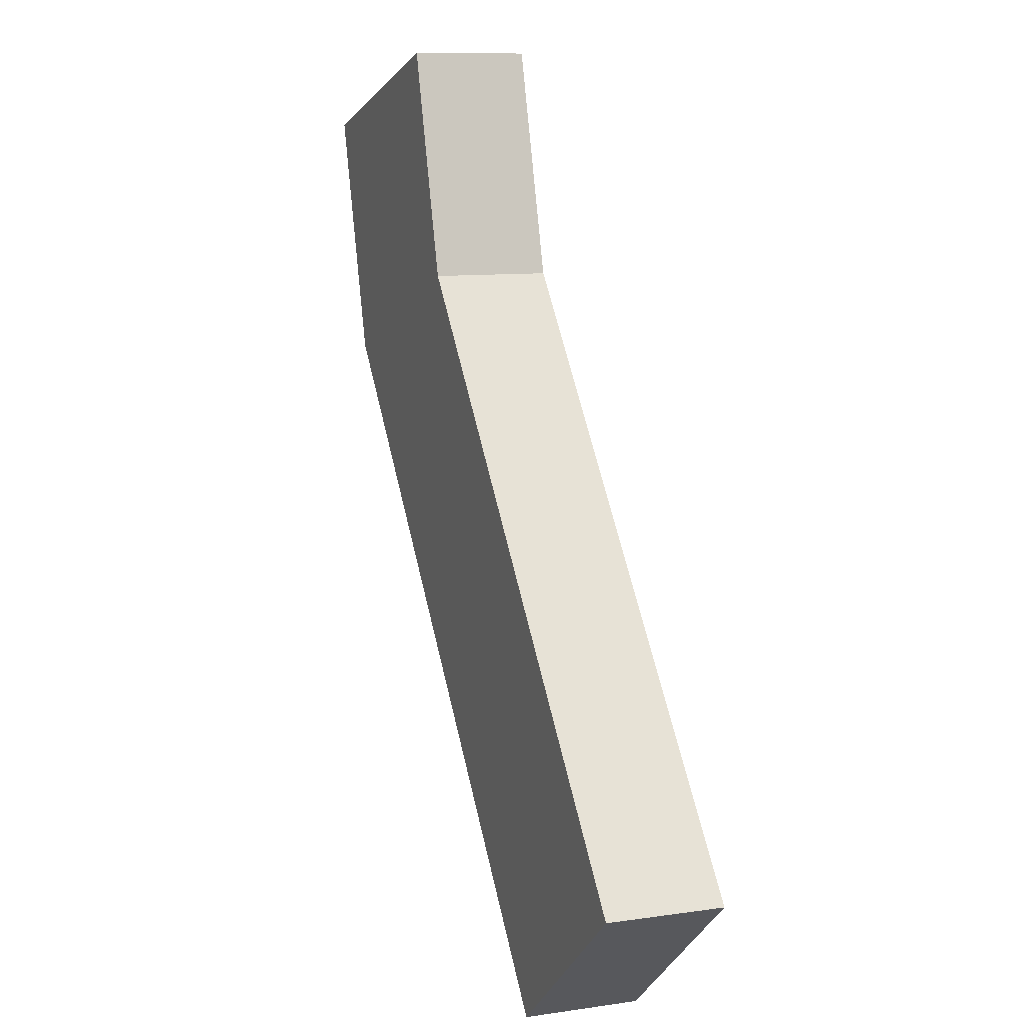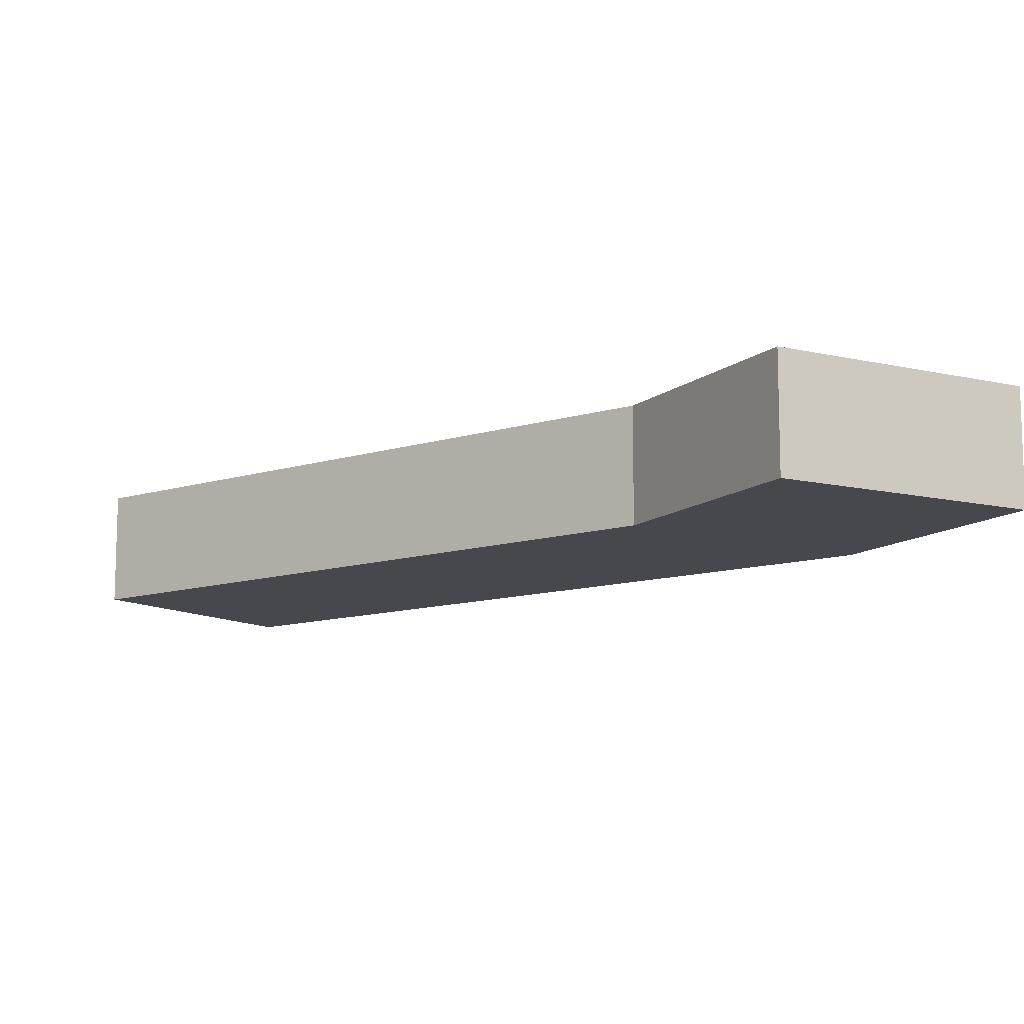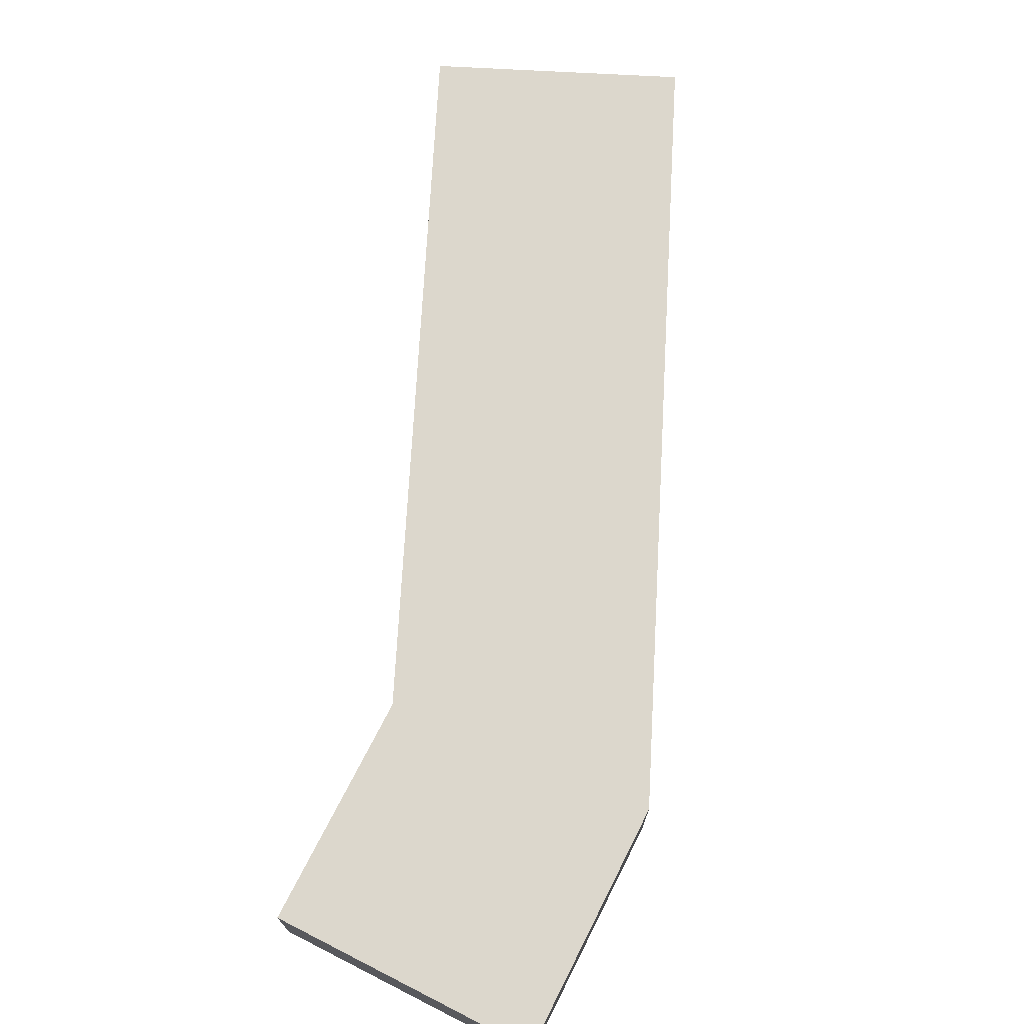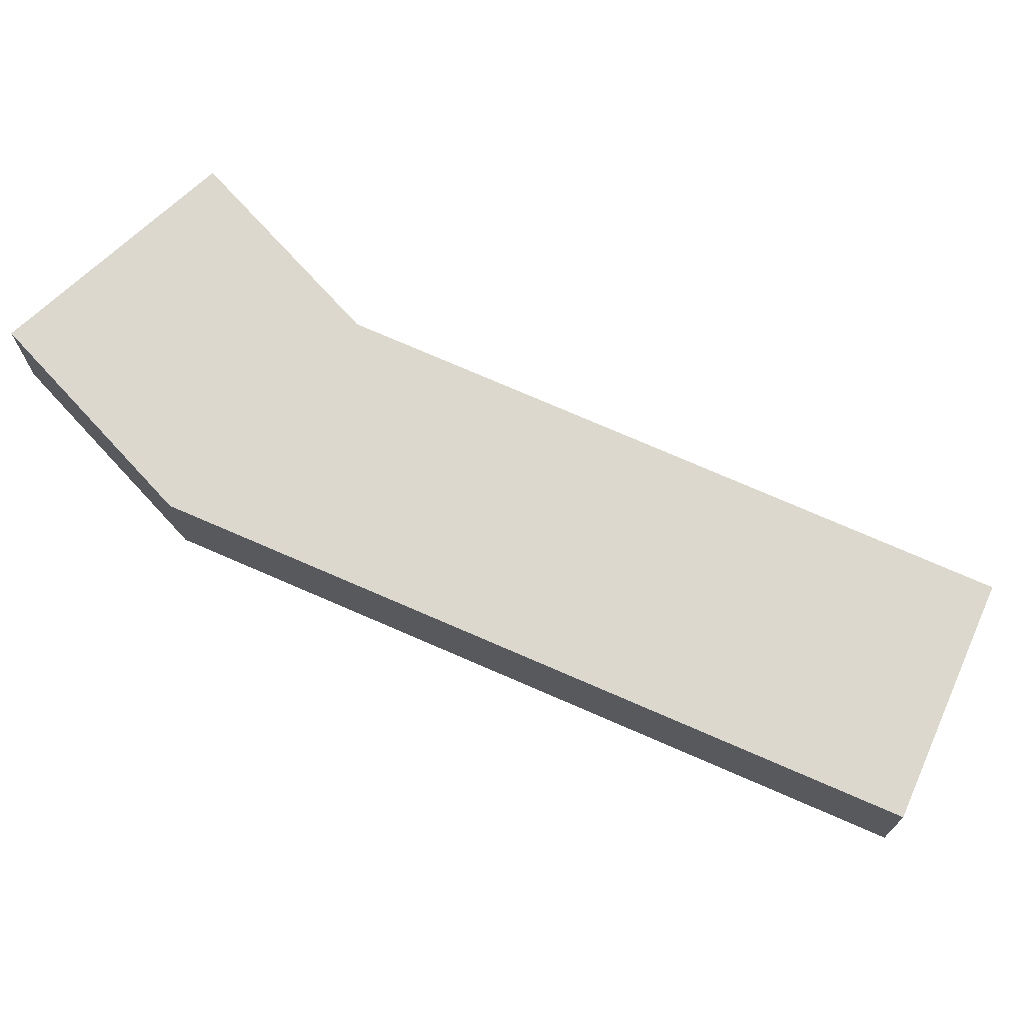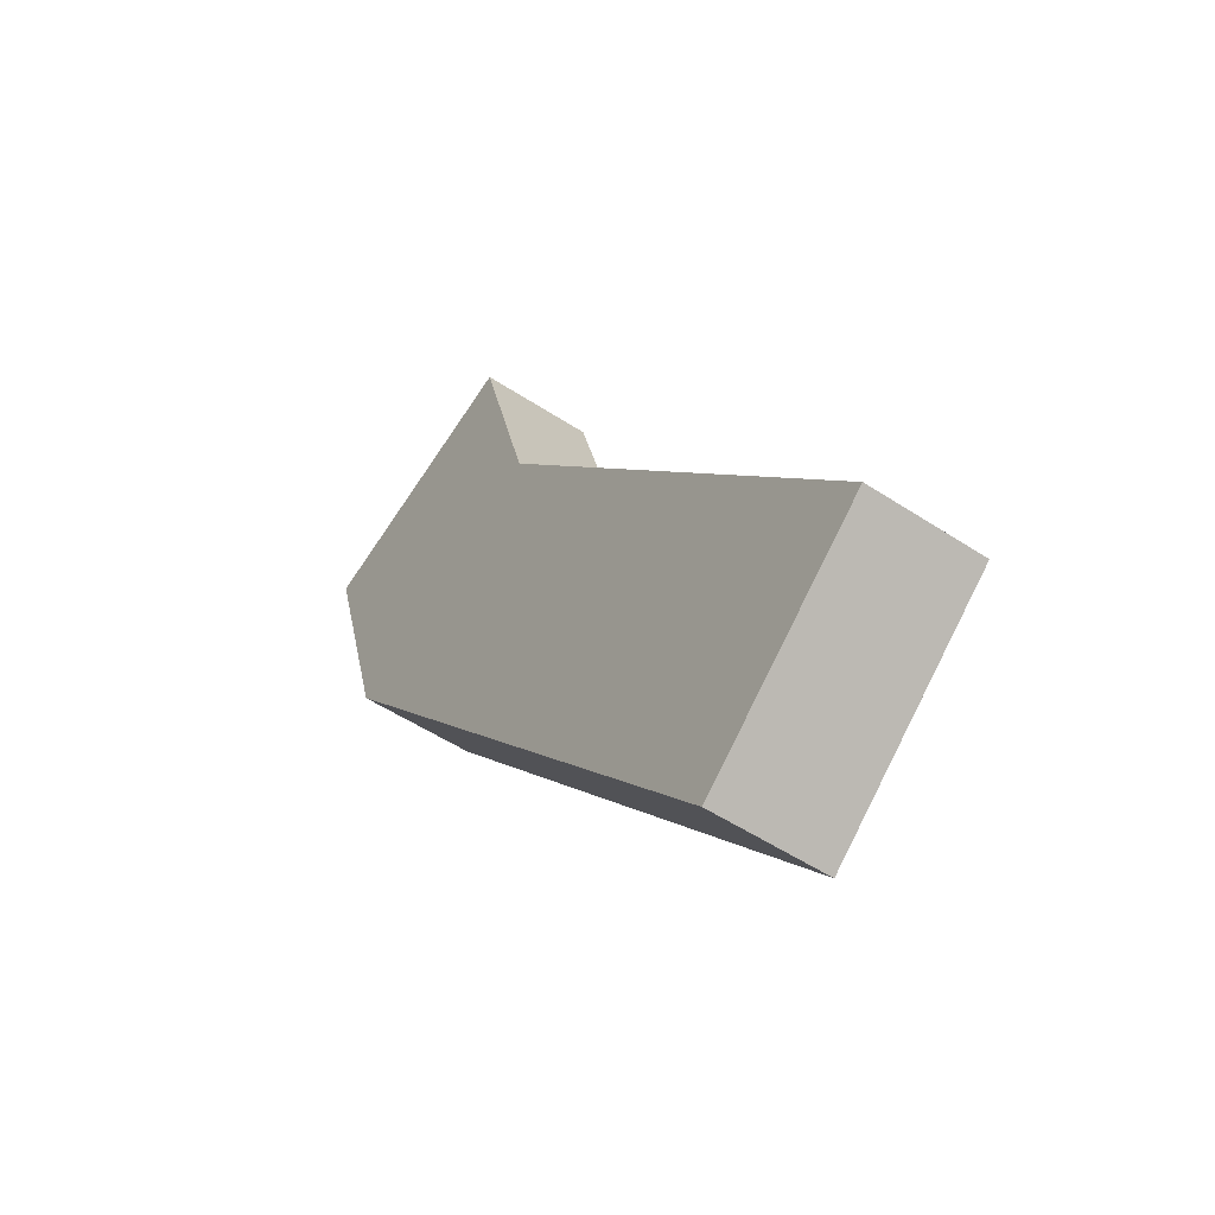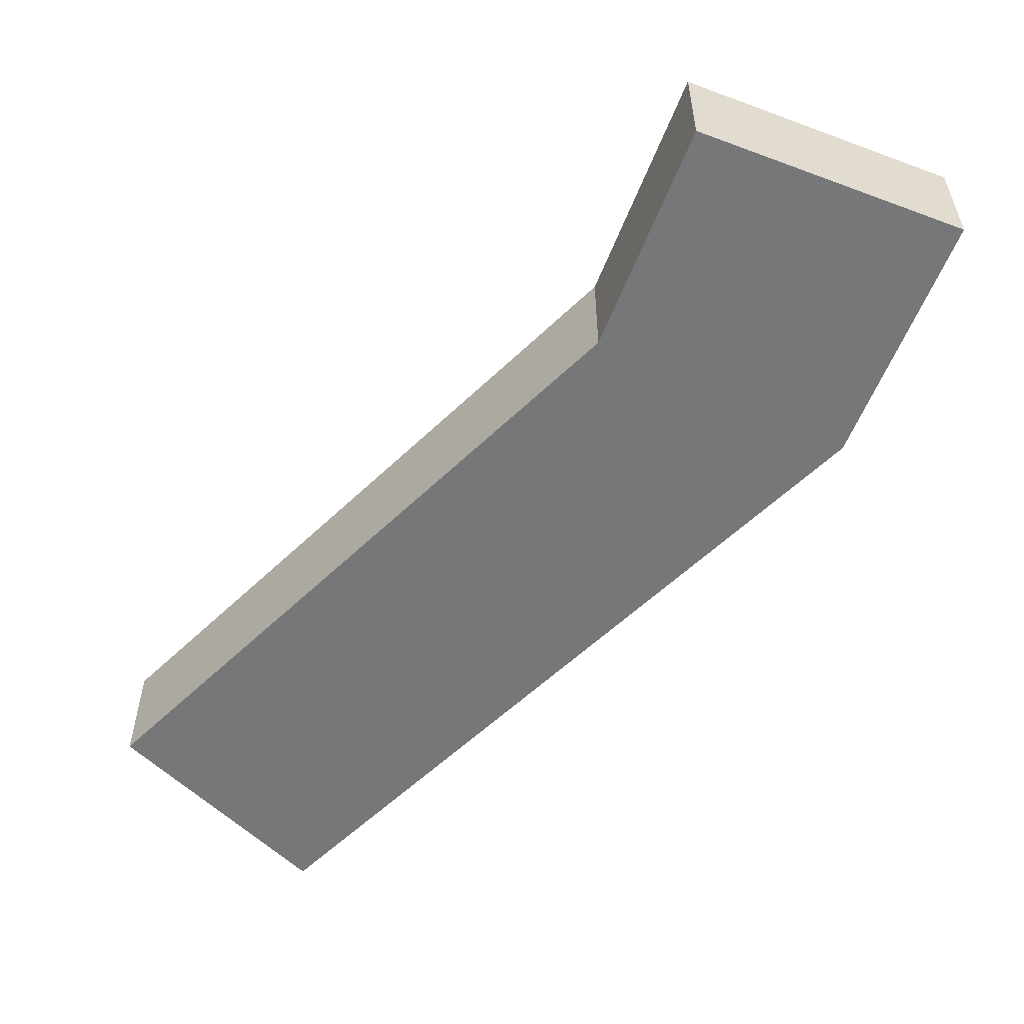
<metadata>
{"format":"obj","ext":"obj","renderer":"f3d","projection":"perspective","resolution":1024,"background":"white","views":[{"elev":9.9,"azim":-110.8,"up":"+Z"},{"elev":-11.7,"azim":-13.4,"up":"+Y"},{"elev":73.0,"azim":42.9,"up":"+Y"},{"elev":72.1,"azim":153.5,"up":"+Y"},{"elev":-51.9,"azim":-125.6,"up":"+Z"},{"elev":-57.0,"azim":-5.4,"up":"+Y"}]}
</metadata>
<code>
v  10.98 -1.009e-15 16.48
v  15.1 -5.87e-16 9.587
v  16.63 -9.108e-16 14.87
v  9.623 -7.121e-16 11.63
v  4.178 2.135e-16 -3.487
v  0 0 0
v  0.205 1.048e-17 -0.1711
v  9.623 2.495 11.63
v  5.304e-05 2.495 -7.902e-05
v  10.98 2.495 16.48
v  16.63 2.495 14.87
v  15.1 2.495 9.587
v  4.178 2.495 -3.487
v  0.205 2.495 -0.1712
g defaultobject
f 1 2 3
f 2 1 4
f 2 4 5
f 5 4 6
f 5 6 7
f 8 6 4
f 6 8 9
f 10 4 1
f 4 10 8
f 3 10 1
f 10 3 11
f 2 11 3
f 11 2 12
f 5 12 2
f 12 5 13
f 14 5 7
f 5 14 13
f 9 7 6
f 7 9 14
f 14 12 13
f 12 14 9
f 12 9 8
f 12 8 10
f 12 10 11

</code>
